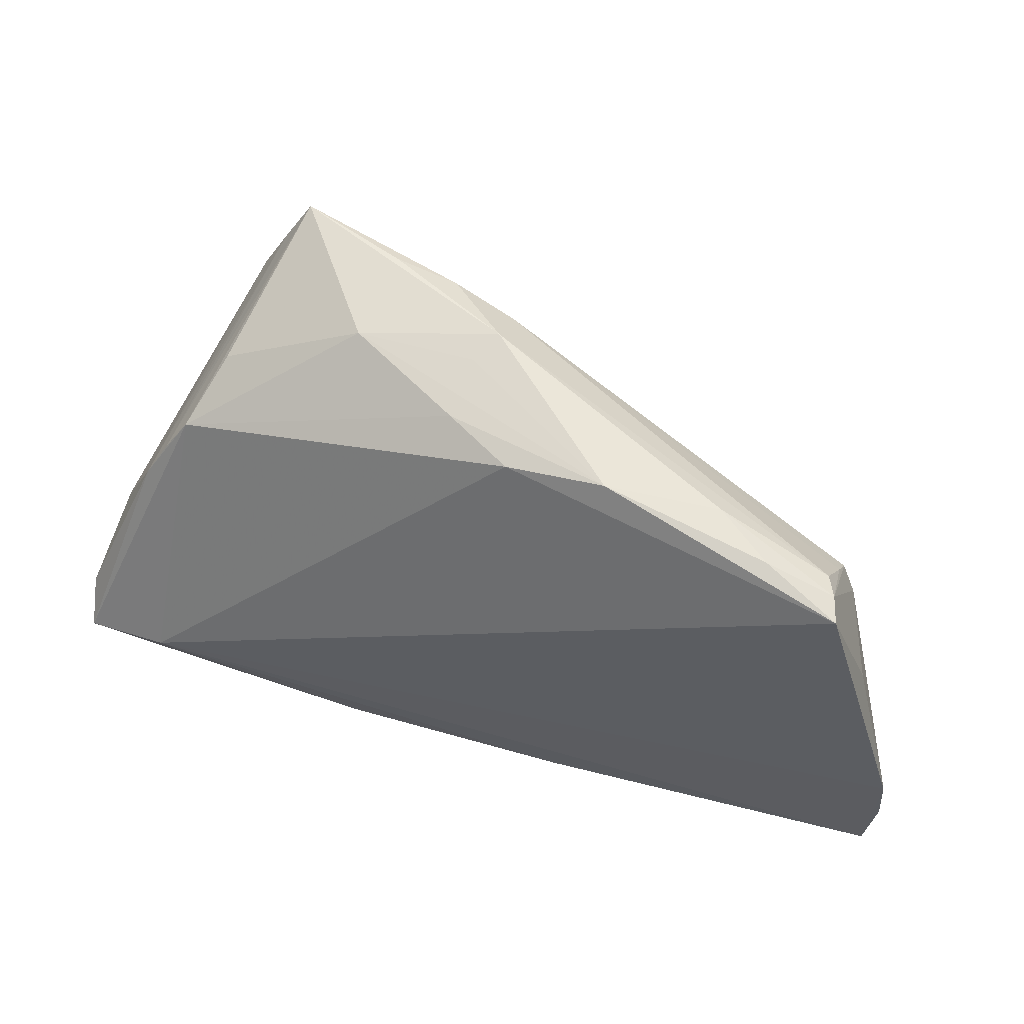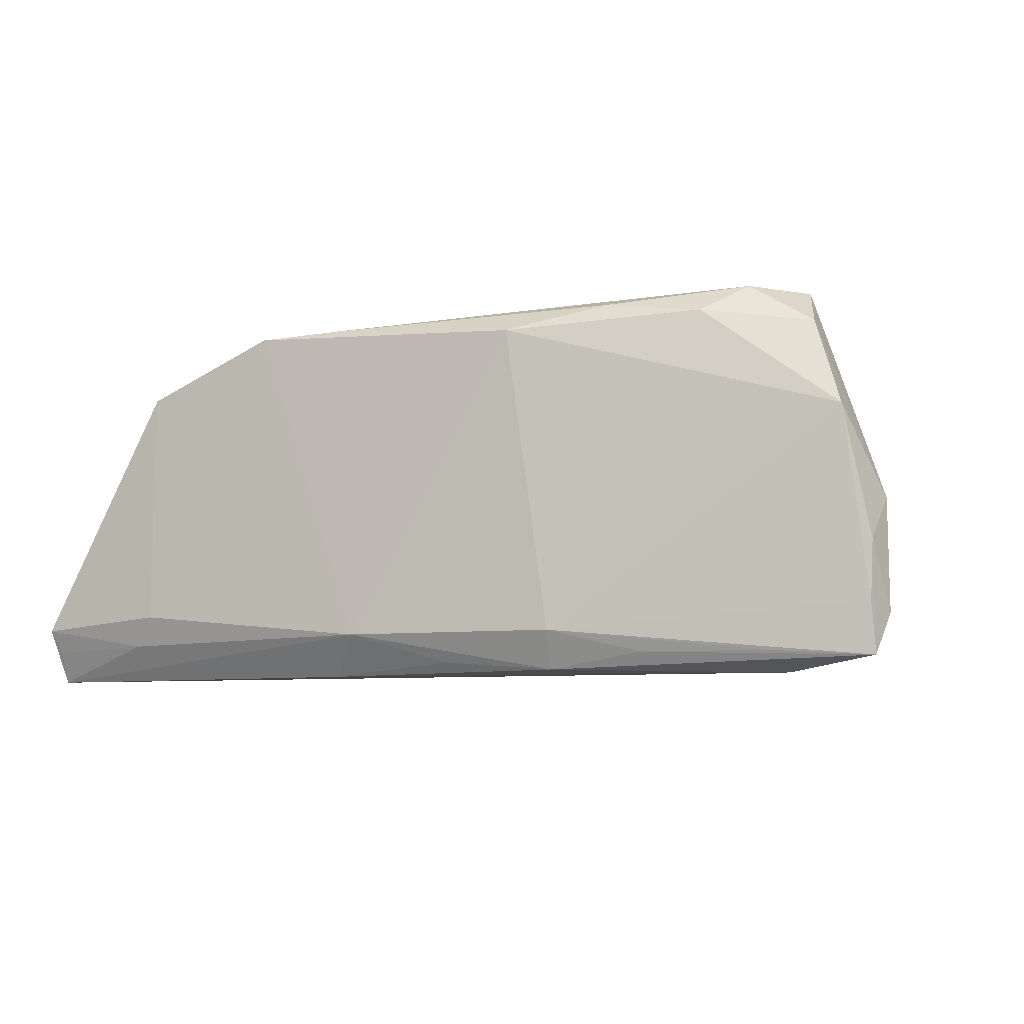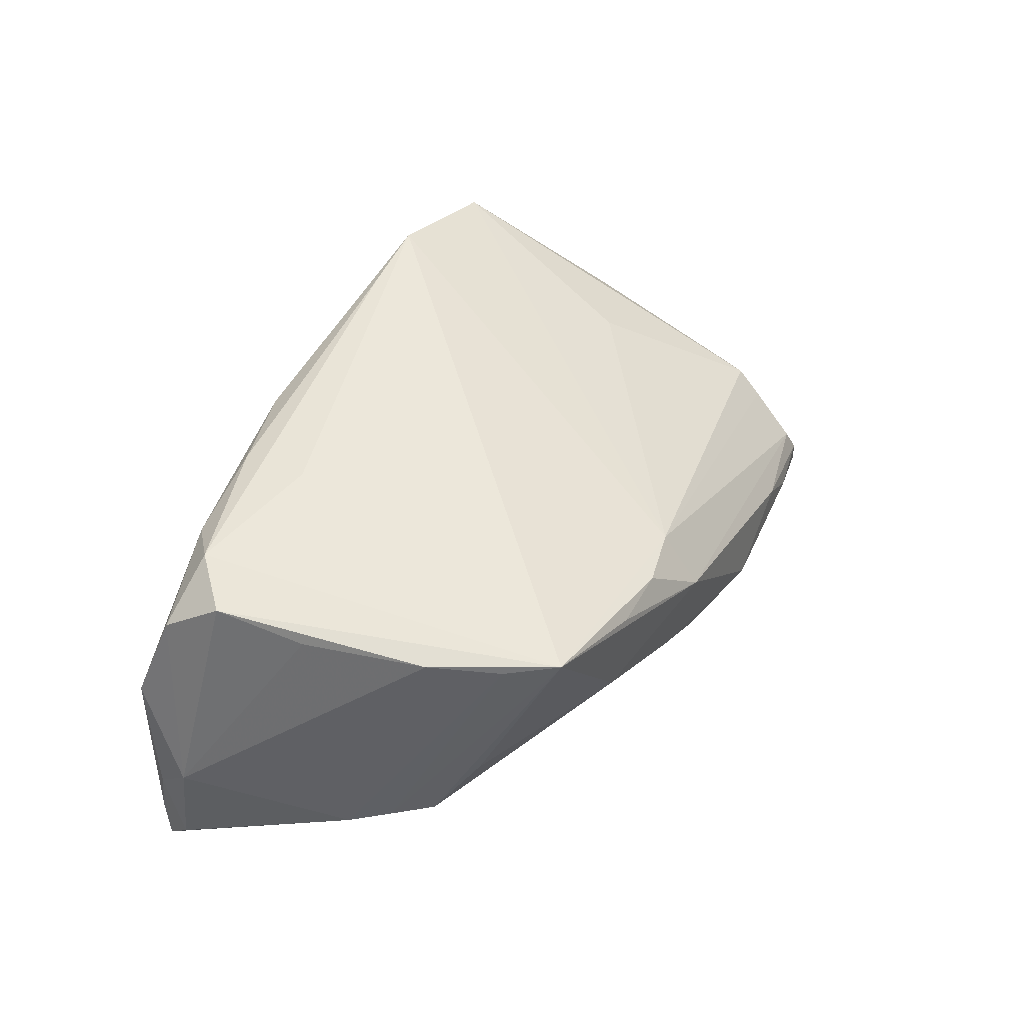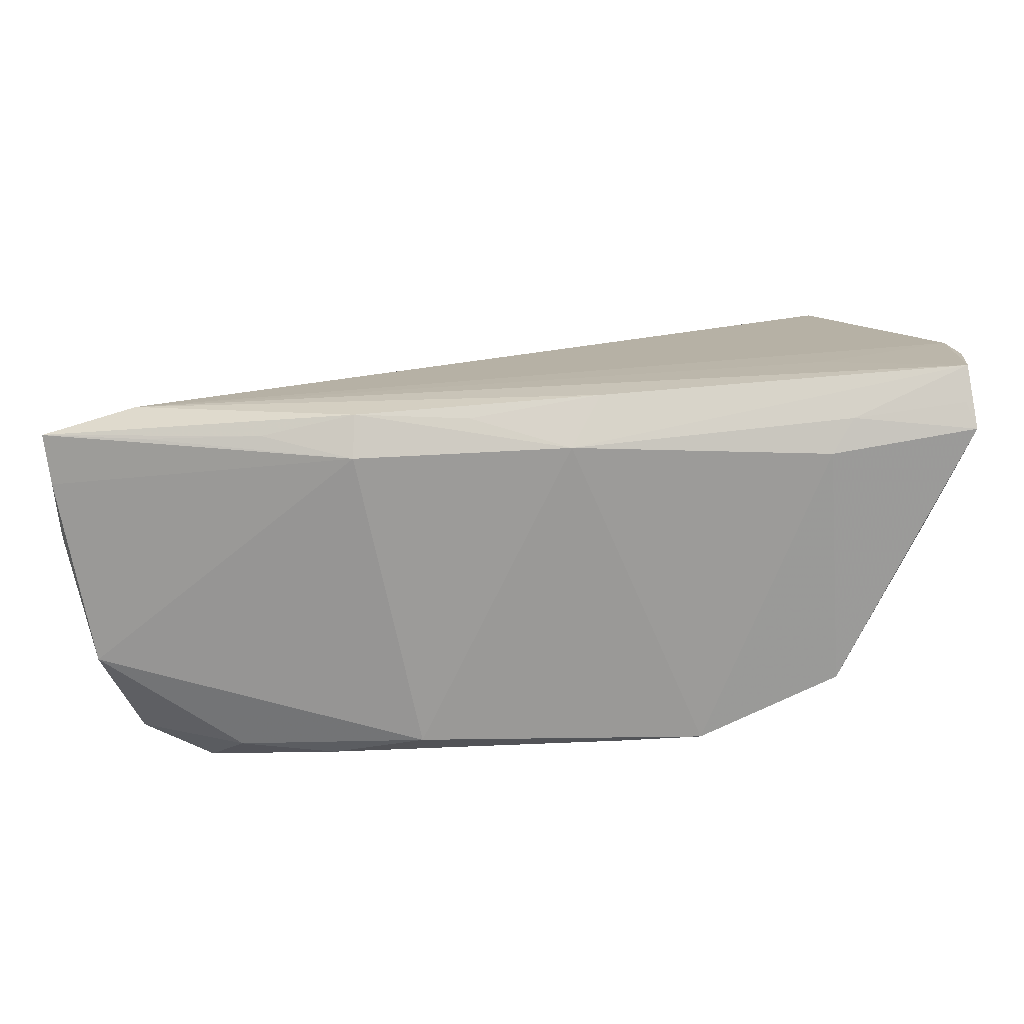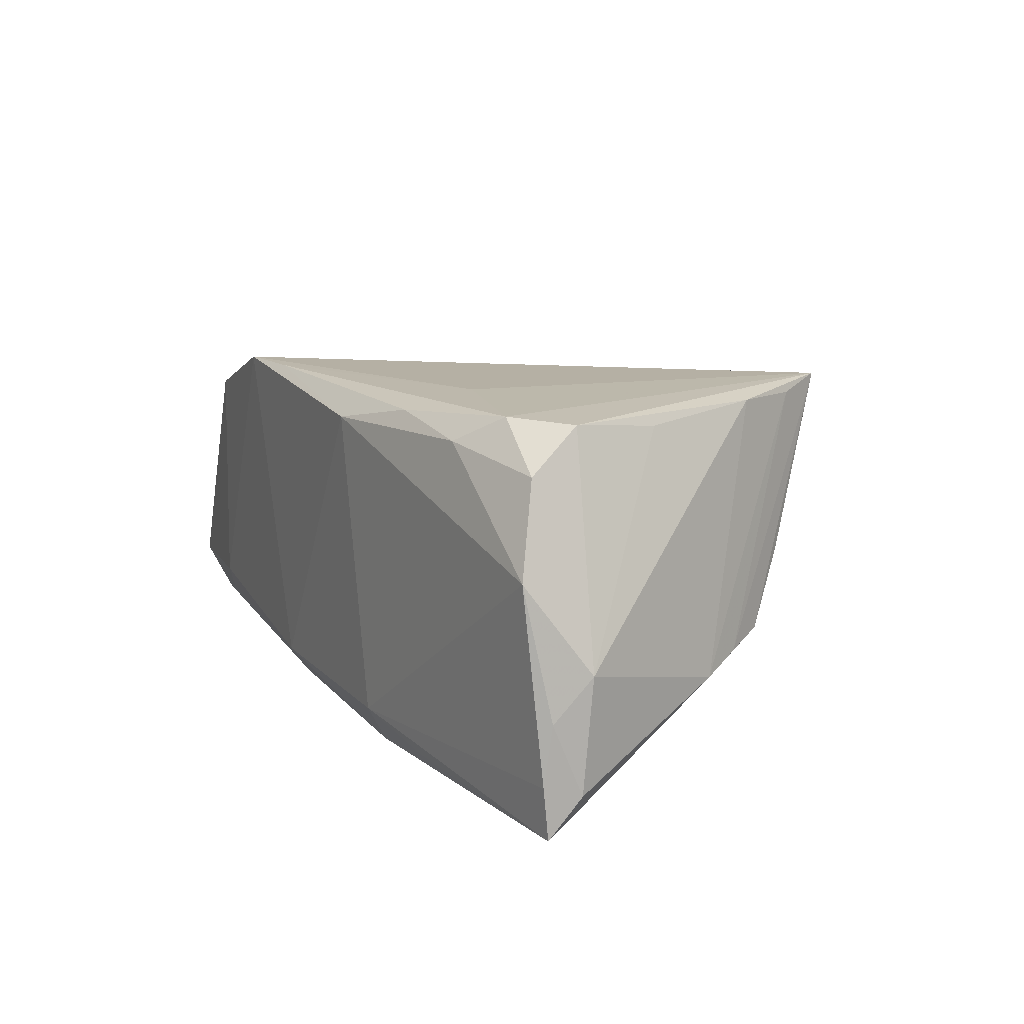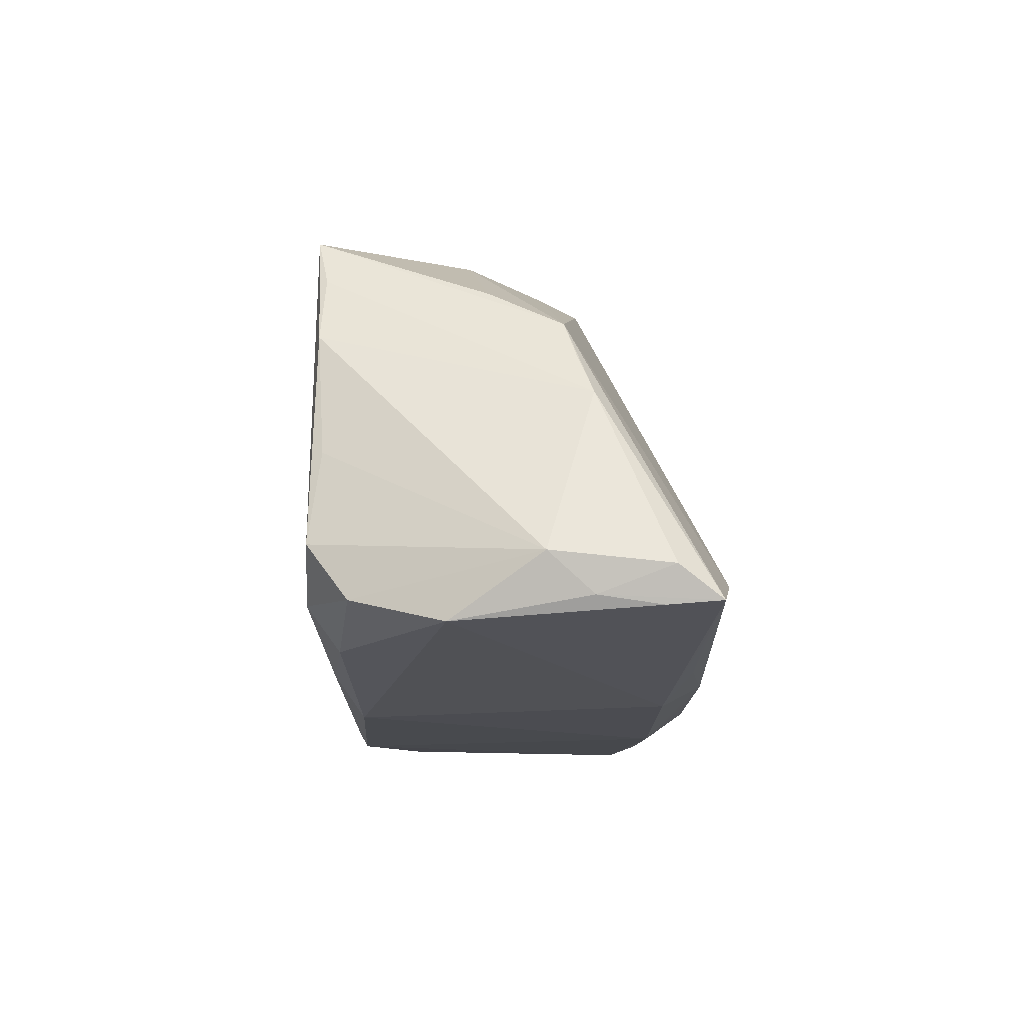
<metadata>
{"format":"obj","ext":"obj","renderer":"f3d","projection":"perspective","resolution":1024,"background":"white","views":[{"elev":61.4,"azim":-165.2,"up":"+Y"},{"elev":-7.1,"azim":24.9,"up":"+Z"},{"elev":51.0,"azim":120.3,"up":"+Z"},{"elev":-69.8,"azim":-175.7,"up":"+Y"},{"elev":15.4,"azim":65.9,"up":"+Z"},{"elev":-11.3,"azim":89.3,"up":"+Y"}]}
</metadata>
<code>
v -0.04855 0.02037 -0.003213
v 0.04302 0.01965 -0.004448
v -0.06131 -0.005238 -0.02212
v 0.03346 0.033 0.02626
v -0.04617 -0.02457 -0.01888
v 0.01605 -0.02161 -0.02307
v -0.06096 -0.02108 -0.02362
v -0.03145 0.03442 -0.006943
v -0.03573 0.002876 0.00993
v 0.005284 0.03453 -0.002431
v -0.04786 0.02399 -0.005878
v 0.02822 -0.02113 -0.02099
v 0.04754 -0.008475 0.0259
v -0.0109 -0.02619 -0.01814
v 0.05683 -0.01574 -0.007326
v 0.03712 0.02686 0.02492
v 0.01131 -0.02523 0.02113
v -0.01462 -0.02482 0.0234
v -0.05575 -0.02212 -0.004085
v -0.04314 -0.02564 0.01582
v -0.06144 -0.02458 -0.01633
v 0.04132 0.01838 0.0254
v 0.02368 -0.01178 0.02596
v -0.04319 -0.02619 -0.01493
v 0.0394 0.02463 0.004728
v 0.04526 -0.01304 -0.02362
v 0.02066 0.03393 0.007216
v -0.06035 -0.02318 -0.01948
v -0.062 -0.01258 -0.02263
v 0.0575 -0.01079 -0.001795
v 0.04617 0.01469 -0.005909
v 0.04905 0.009638 -0.007751
v 0.01023 0.03386 0.01829
v -0.015 -0.02227 -0.02353
v -0.0537 -0.007066 -0.001562
v 0.01886 0.03454 0.01971
v -0.0484 0.03138 -0.01739
v -0.05409 0.01464 -0.01546
v 0.02363 -0.021 0.02413
v 0.04377 -0.0188 -0.021
v -0.04752 0.03152 -0.01385
v 0.04993 -0.01538 0.02082
v 0.001586 -0.02301 -0.02192
v 0.00205 0.03685 0.009949
v -0.04639 0.03034 -0.01055
v -0.0166 0.03669 -0.008652
v 0.05803 -0.01237 -0.0164
v -0.0384 0.03373 -0.01251
v 0.001648 0.0315 0.01619
v 0.04552 0.002949 0.02438
v -0.05058 0.01674 -0.004592
v 0.05676 -0.01688 -0.01512
v 0.004426 0.03595 0.005751
v 0.05712 -0.01641 -0.02176
v -0.003579 0.0346 -0.007978
v -0.05793 -0.0002641 -0.0156
v -0.05555 -0.01634 -0.001951
v 0.01657 -0.02422 -0.01811
v -0.02517 -0.02619 0.02288
v 0.05402 -0.01841 0.009396
v 0.04126 -0.01483 0.02623
v -0.04392 -0.01317 -0.02305
v 0.03612 -0.01965 0.02262
f 4 61 13
f 23 4 59
f 23 61 4
f 3 37 26
f 29 3 7
f 59 14 17
f 55 37 46
f 26 37 55
f 36 33 4
f 4 13 22
f 37 3 38
f 51 38 3
f 62 3 26
f 26 7 62
f 62 7 3
f 59 17 18
f 18 23 59
f 61 23 18
f 32 22 30
f 25 27 4
f 26 55 2
f 31 32 2
f 4 31 2
f 2 25 4
f 27 25 2
f 1 51 35
f 35 51 57
f 41 51 1
f 37 38 41
f 38 51 41
f 1 9 49
f 59 4 49
f 4 33 49
f 53 27 46
f 50 13 30
f 30 22 50
f 50 22 13
f 56 3 57
f 57 51 56
f 56 51 3
f 14 7 34
f 34 7 26
f 26 6 34
f 20 35 57
f 1 35 20
f 20 9 1
f 59 49 20
f 20 49 9
f 5 7 14
f 5 28 7
f 17 60 63
f 30 60 15
f 4 22 16
f 22 32 16
f 16 31 4
f 16 32 31
f 27 2 10
f 10 2 55
f 46 27 10
f 10 55 46
f 44 49 33
f 45 49 44
f 44 53 46
f 33 36 44
f 44 36 4
f 4 27 44
f 27 53 44
f 1 49 11
f 11 49 45
f 11 41 1
f 45 41 11
f 43 6 14
f 14 34 43
f 43 34 6
f 28 5 21
f 29 7 21
f 7 28 21
f 21 3 29
f 57 3 21
f 39 63 61
f 17 63 39
f 61 18 39
f 39 18 17
f 61 63 42
f 42 63 60
f 42 13 61
f 30 13 42
f 42 60 30
f 30 15 47
f 47 32 30
f 14 6 58
f 58 60 17
f 58 17 14
f 8 41 45
f 45 44 8
f 8 44 46
f 19 20 57
f 57 21 19
f 19 21 20
f 20 21 24
f 24 14 59
f 59 20 24
f 24 5 14
f 24 21 5
f 54 47 15
f 32 47 54
f 54 6 26
f 26 2 54
f 54 2 32
f 46 37 48
f 48 8 46
f 37 41 48
f 41 8 48
f 60 58 52
f 58 54 52
f 52 15 60
f 52 54 15
f 12 58 6
f 6 54 12
f 40 54 58
f 58 12 40
f 40 12 54

</code>
